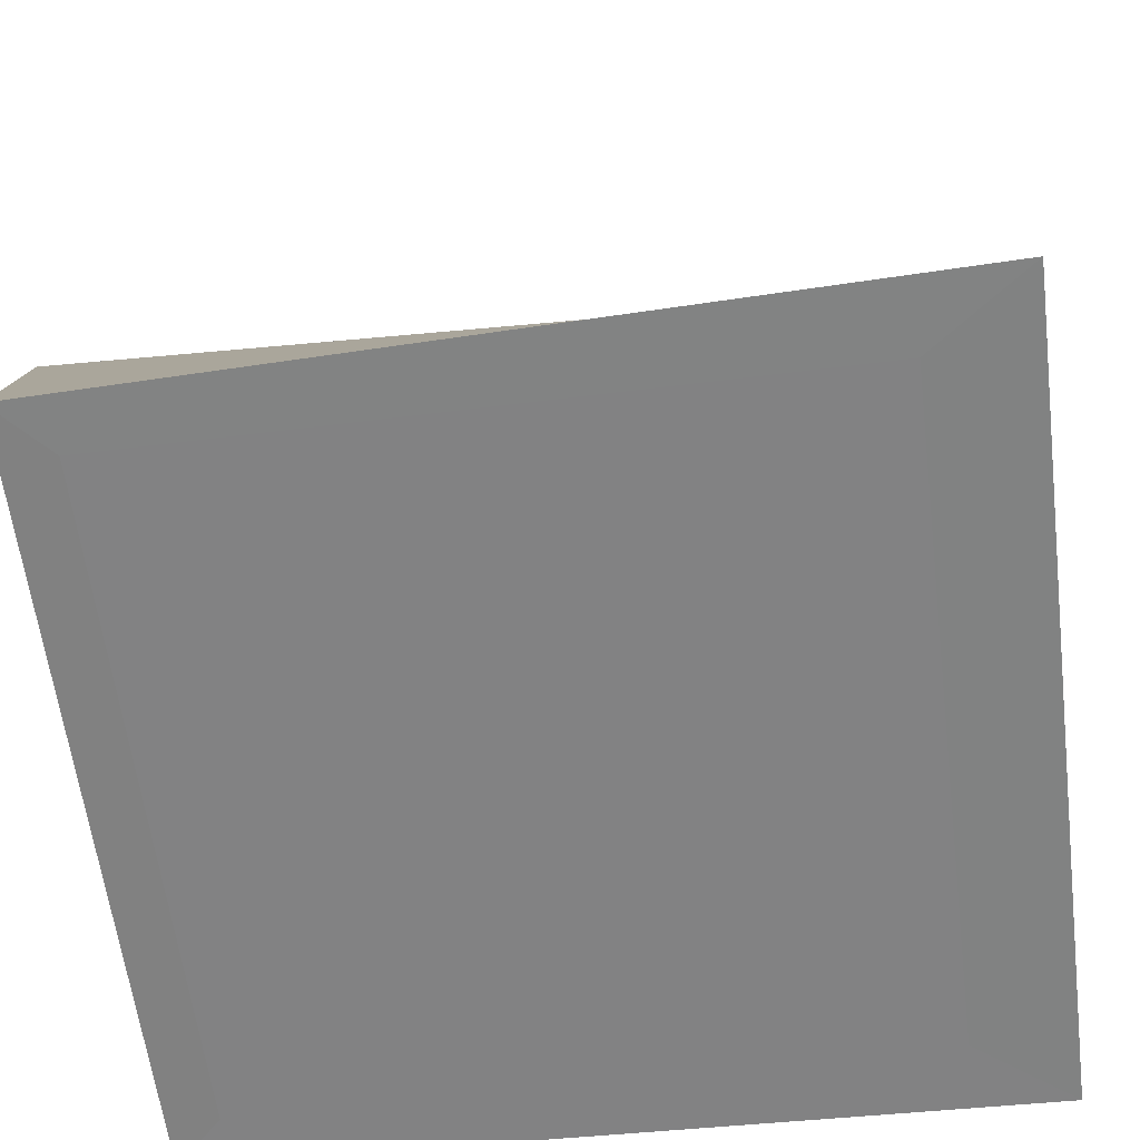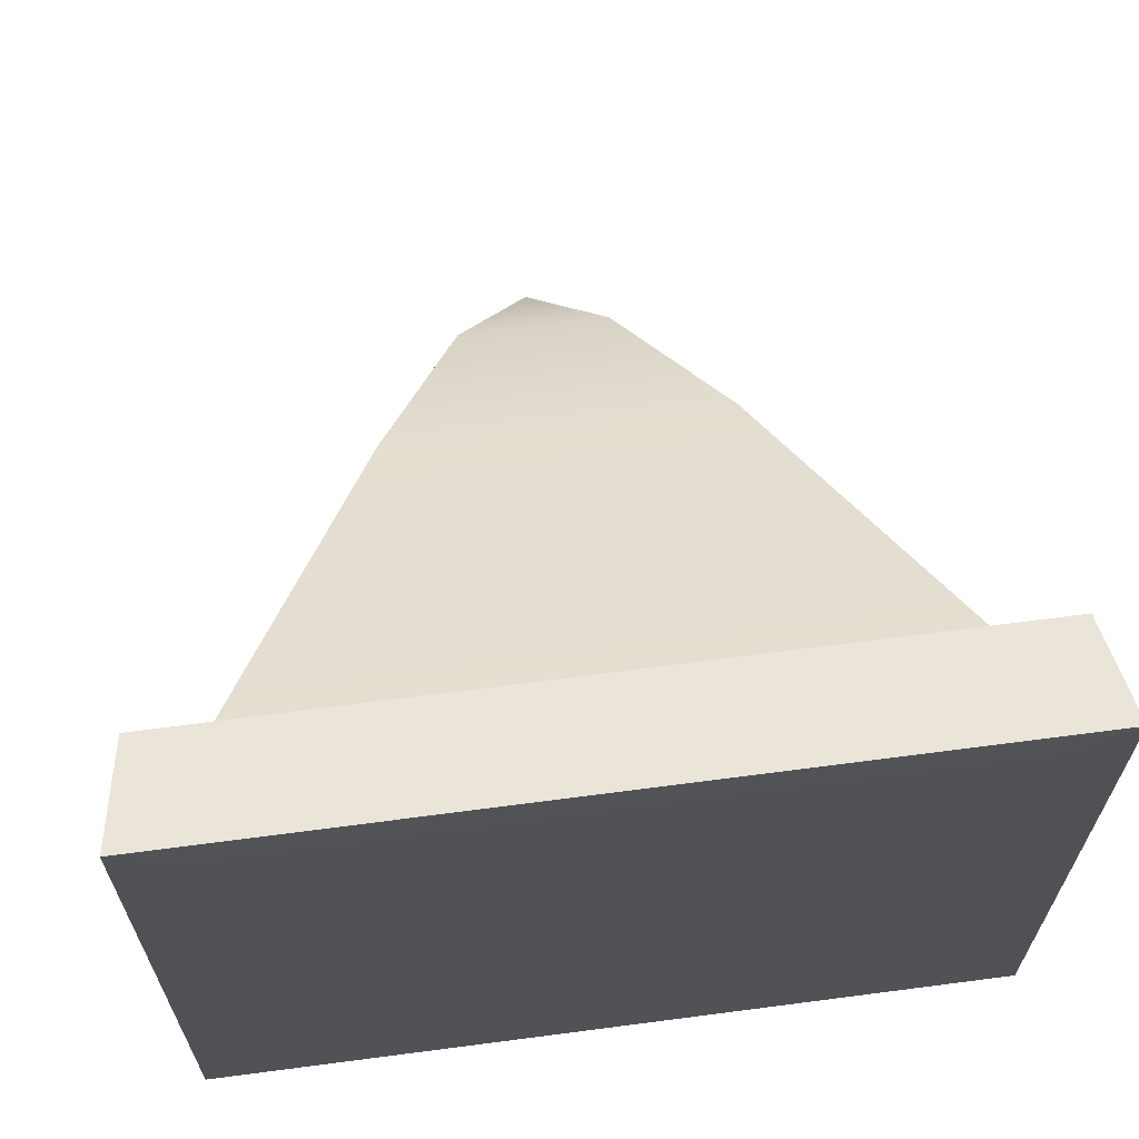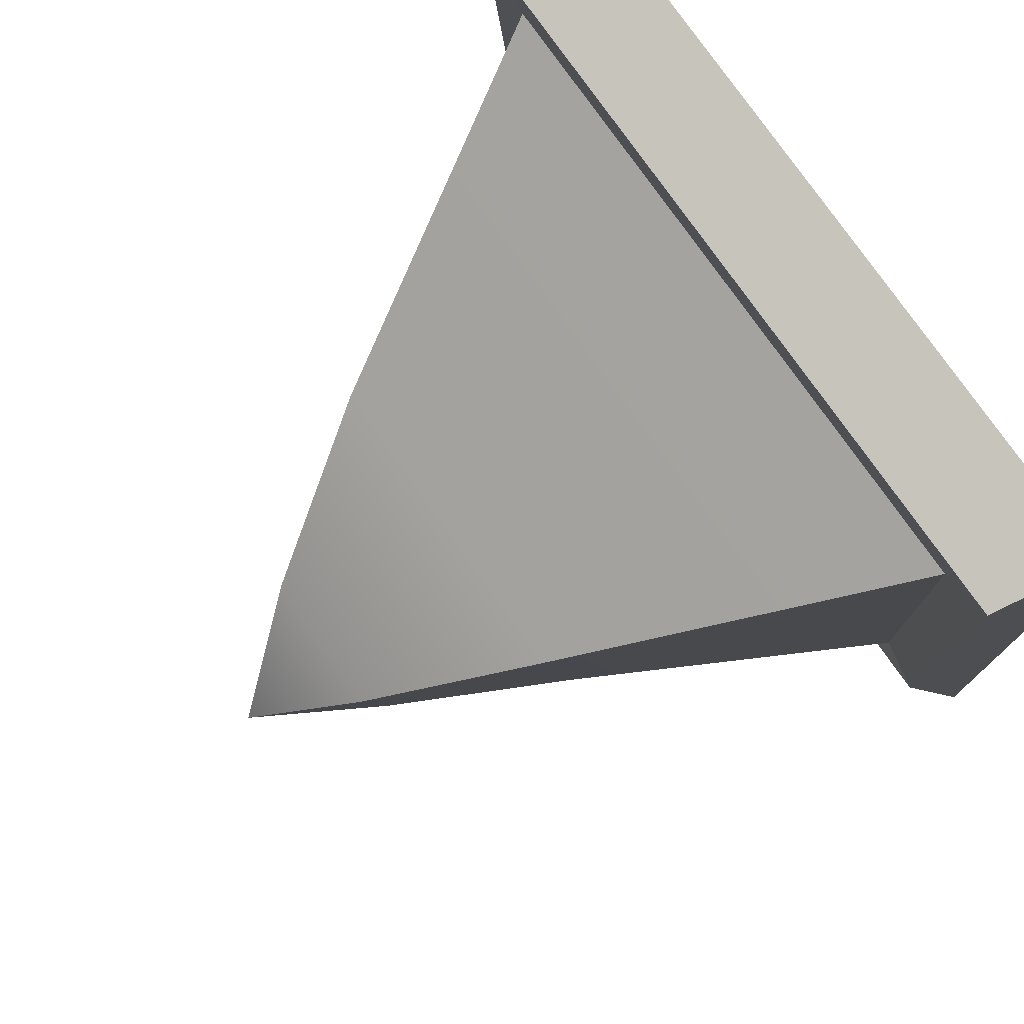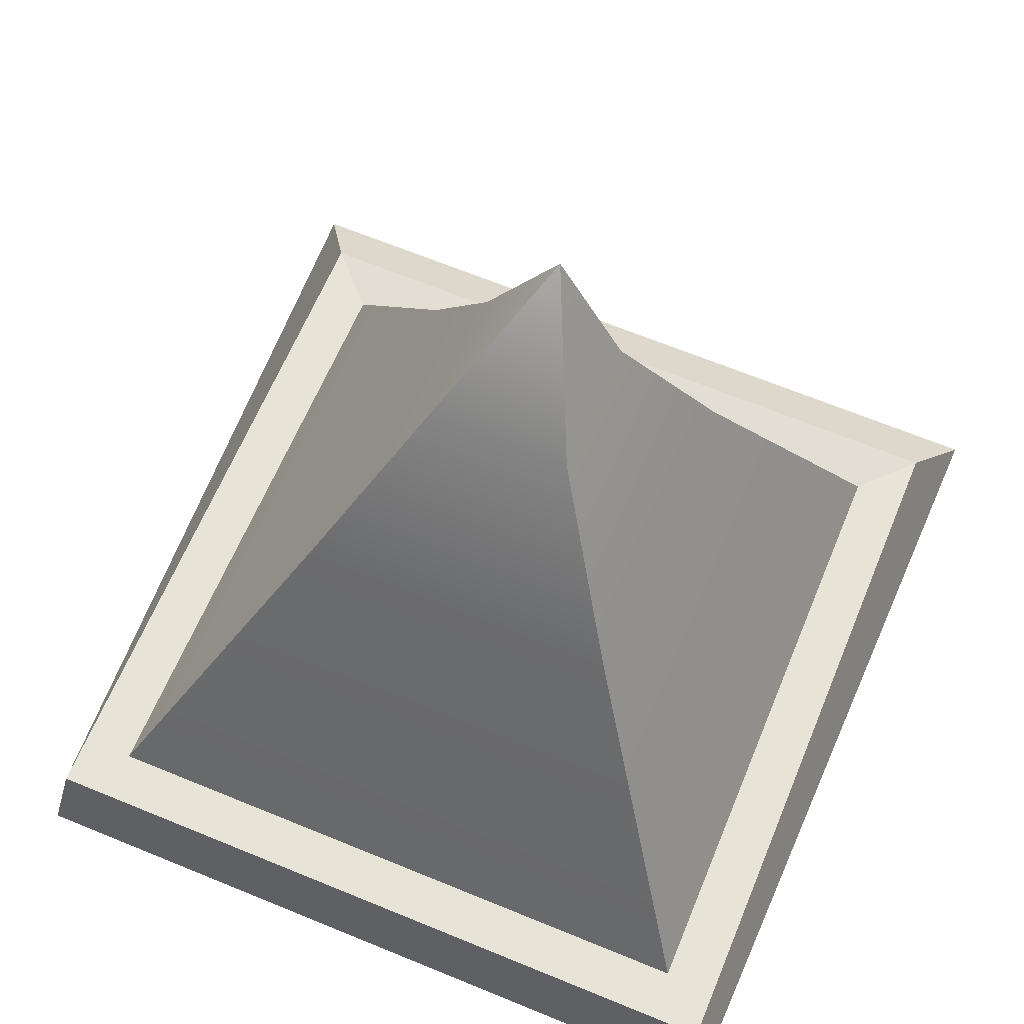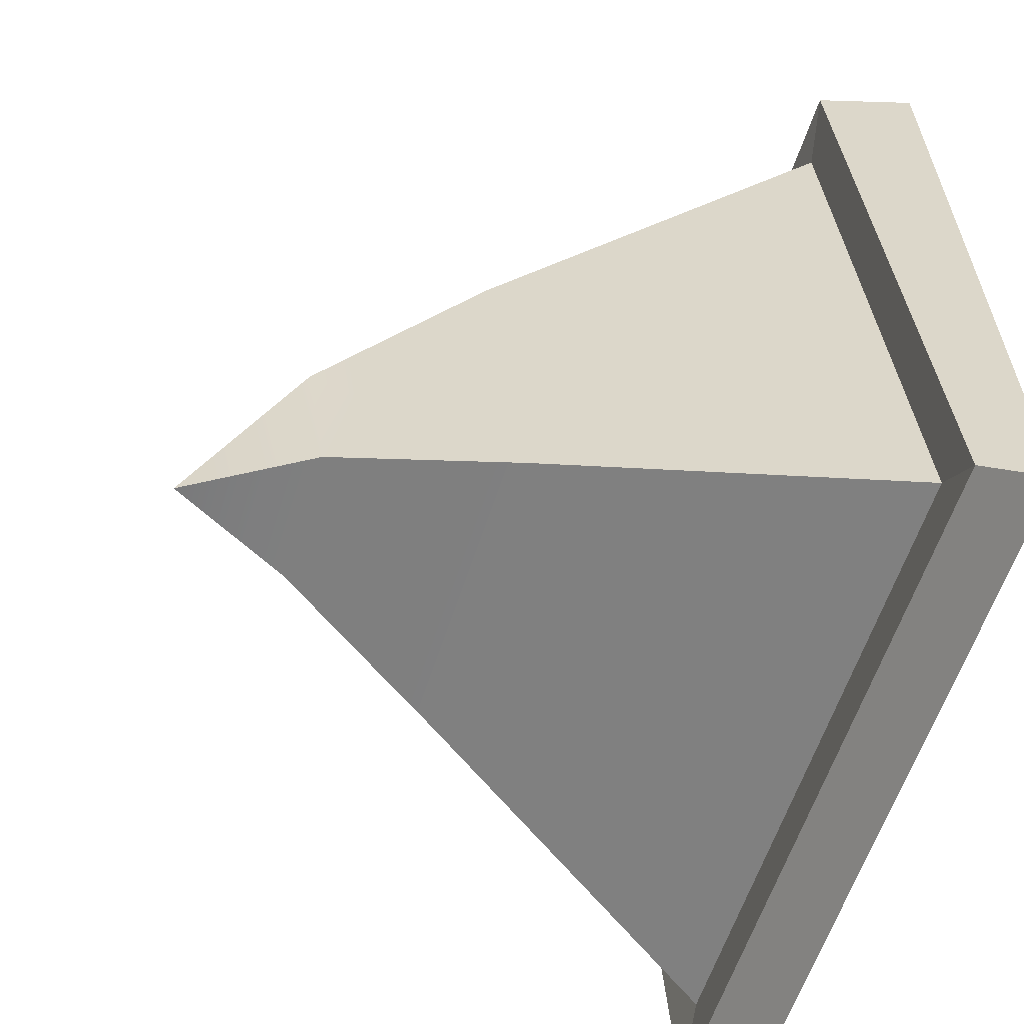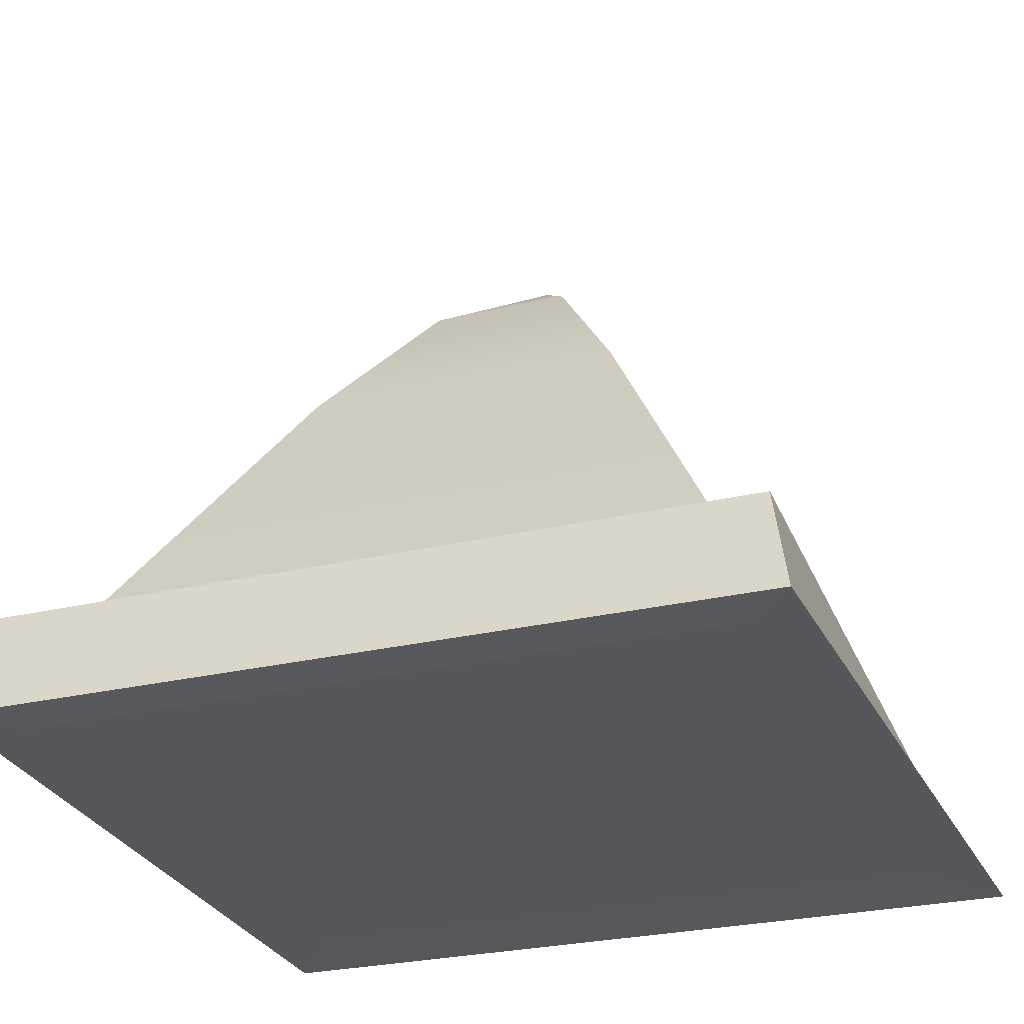
<metadata>
{"format":"obj","ext":"obj","renderer":"f3d","projection":"perspective","resolution":1024,"background":"white","views":[{"elev":-60.9,"azim":97.2,"up":"+Y"},{"elev":69.1,"azim":-7.4,"up":"+Z"},{"elev":78.9,"azim":-125.4,"up":"+Z"},{"elev":67.1,"azim":22.3,"up":"+Y"},{"elev":-58.0,"azim":-107.4,"up":"+Z"},{"elev":-27.2,"azim":20.2,"up":"+Y"}]}
</metadata>
<code>
g default
v -0.5 -0 -0.5
v -0.5 -0 0.5
v 0.5 -0 0.5
v 0.5 -0 -0.5
v -0 1 -0.2115
v -0.1106 0.8127 -0.2076
v -0.1106 0.8458 0.006786
v 0.1006 0.8458 0.006786
v 0.1006 0.8127 -0.2076
v 0.2358 0.6141 0.1865
v -0.2358 0.6141 0.1865
v -0.2358 0.5473 -0.2915
v 0.2358 0.5473 -0.2915
v 0.4728 0.1448 0.4677
v -0.4728 0.1448 0.4677
v -0.4728 0.06519 -0.4785
v 0.4728 0.06519 -0.4785
v -0.6085 -0.00308 -0.6442
v -0.5767 0.00308 0.5749
v -0.5495 0.1513 0.5426
v -0.552 0.06555 -0.56
v 0.5767 0.00308 0.5749
v 0.5495 0.1513 0.5426
v 0.6085 -0.00308 -0.6442
v 0.552 0.06555 -0.56
g Slime_Pyramid_Tiny
f 1 4 3 2
f 18 19 20 21
f 19 22 23 20
f 22 24 25 23
f 24 18 21 25
f 6 7 5
f 7 8 5
f 8 9 5
f 9 6 5
f 11 10 8 7
f 12 11 7 6
f 13 12 6 9
f 10 13 9 8
f 15 14 10 11
f 16 15 11 12
f 17 16 12 13
f 14 17 13 10
f 1 2 19 18
f 15 16 21 20
f 2 3 22 19
f 14 15 20 23
f 3 4 24 22
f 17 14 23 25
f 4 1 18 24
f 16 17 25 21

</code>
